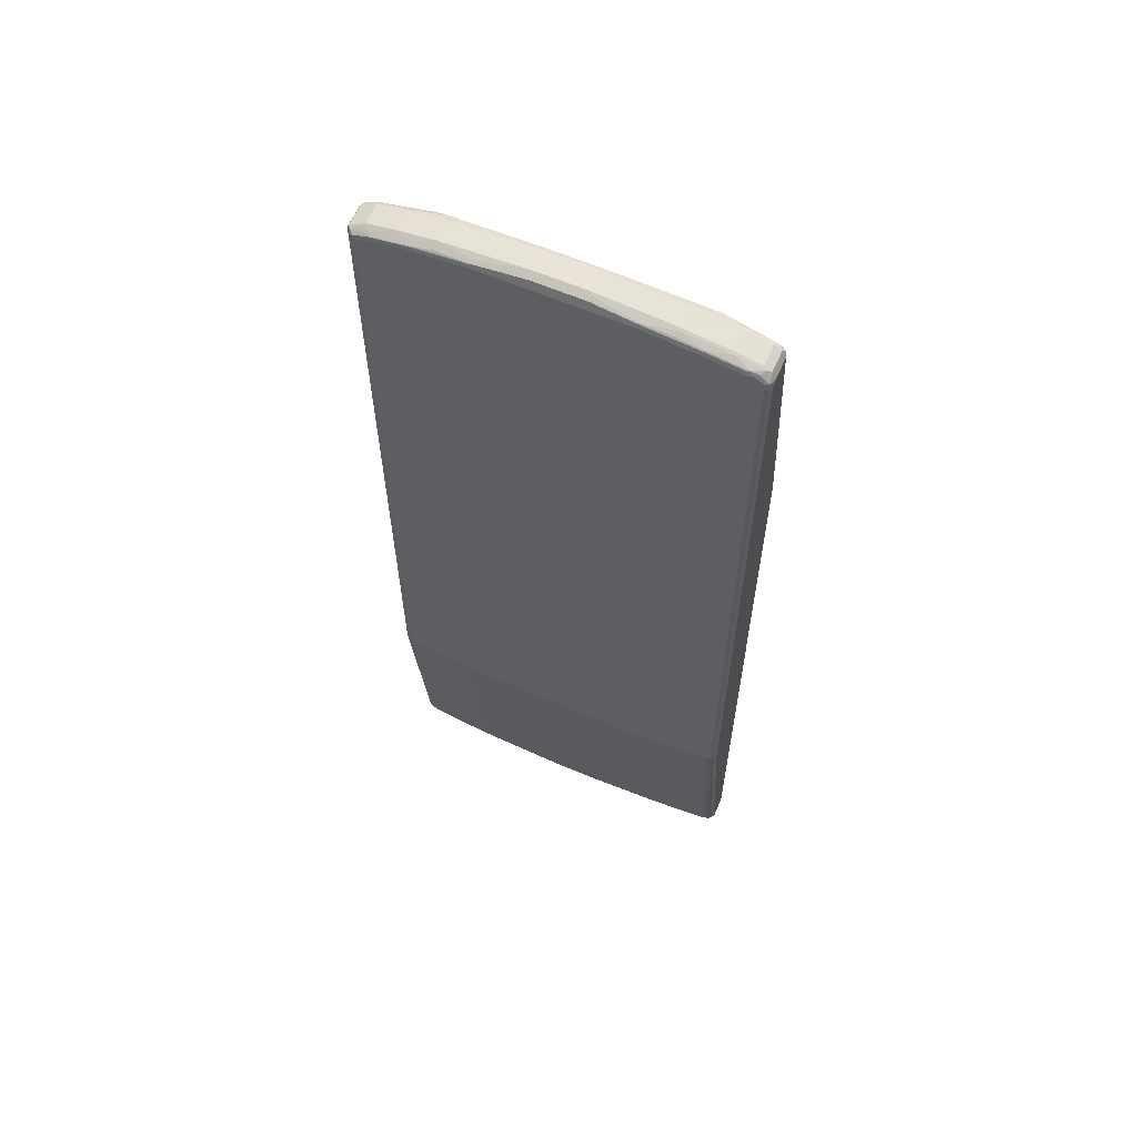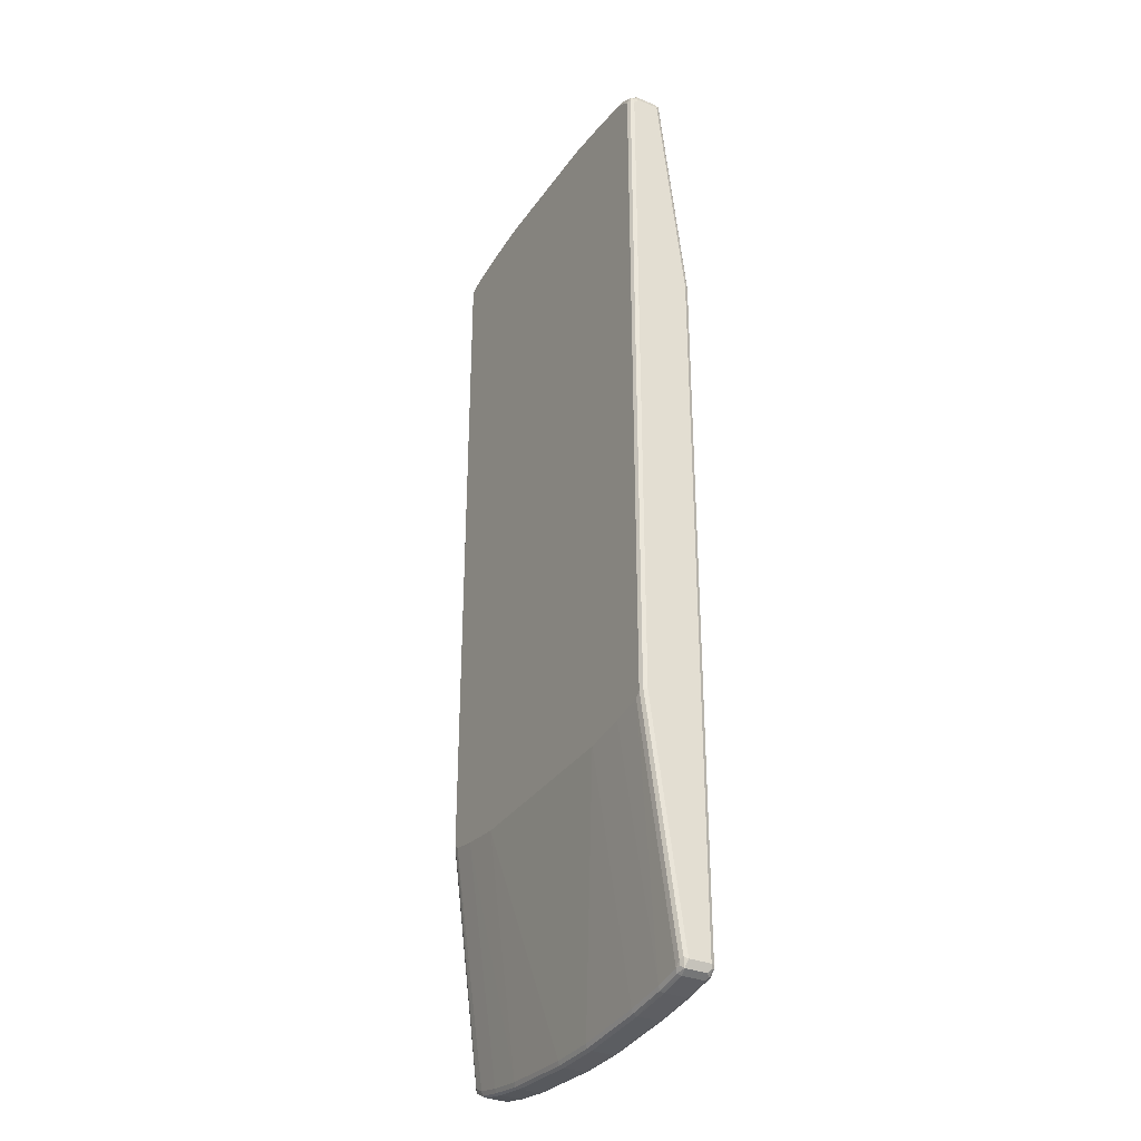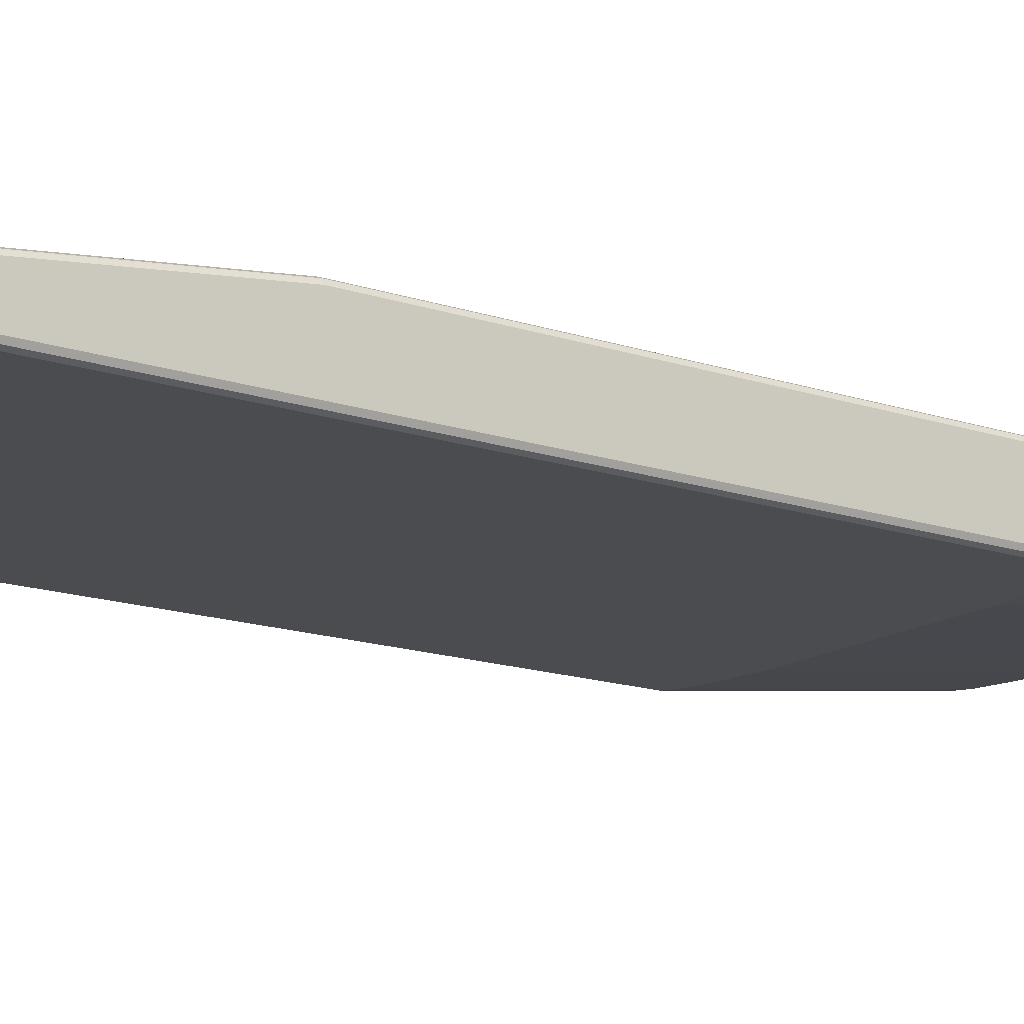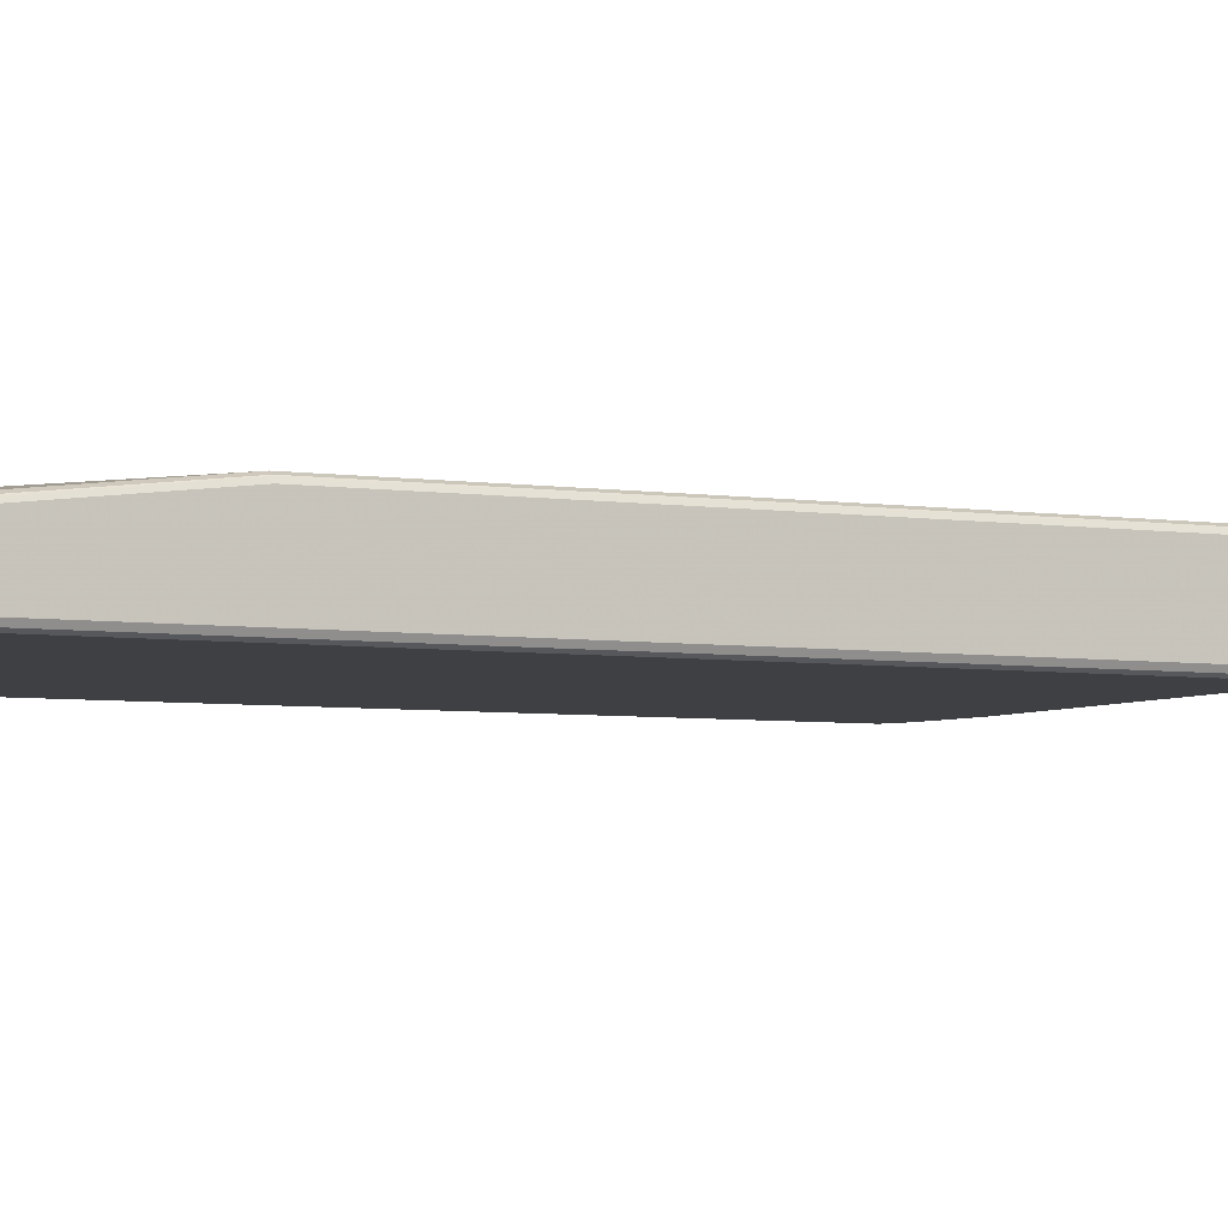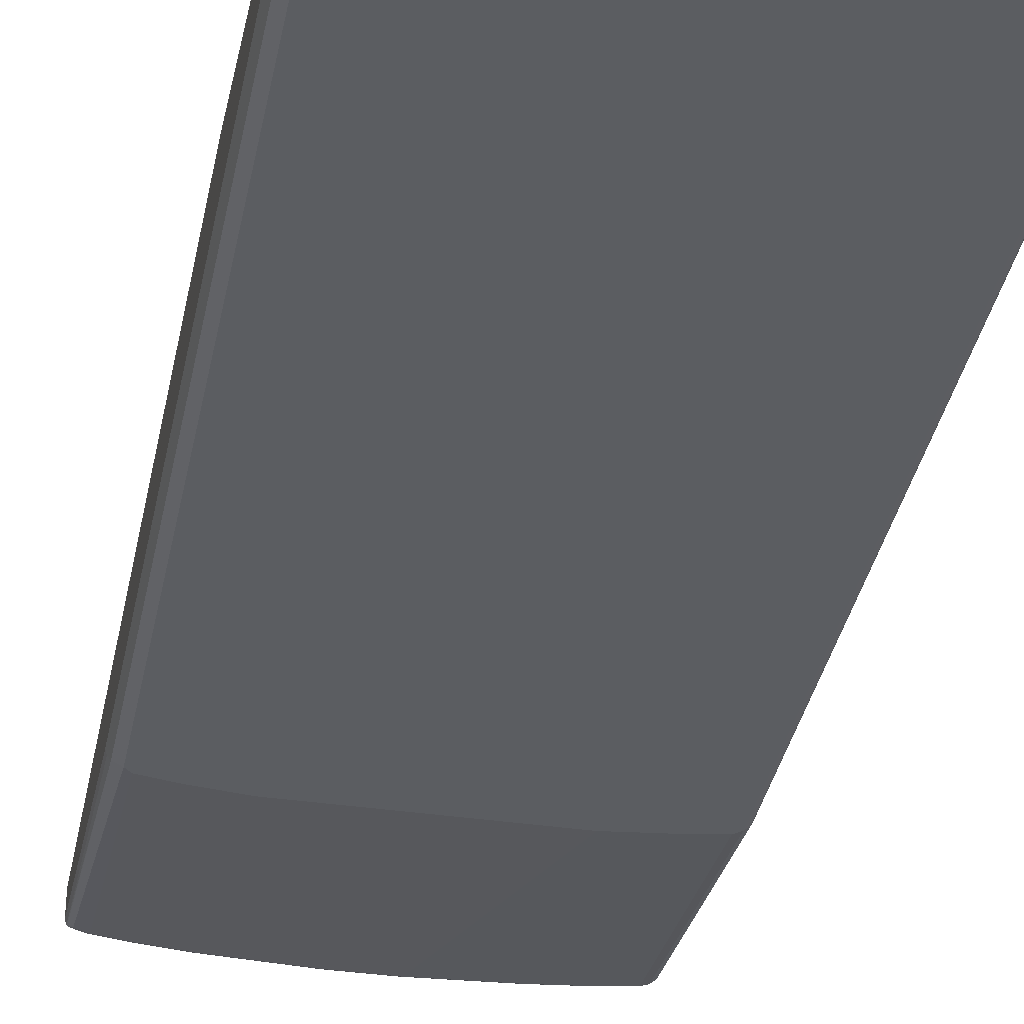
<metadata>
{"format":"obj","ext":"obj","renderer":"f3d","projection":"perspective","resolution":1024,"background":"white","views":[{"elev":61.0,"azim":-156.2,"up":"+Y"},{"elev":-32.8,"azim":-119.2,"up":"+Y"},{"elev":-15.2,"azim":-126.1,"up":"+Z"},{"elev":-4.6,"azim":-117.3,"up":"+Z"},{"elev":-35.9,"azim":169.0,"up":"+Z"}]}
</metadata>
<code>
v -0.3511 -0.8984 0.01032
v -0.3476 -0.8948 0.003433
v -0.3459 -0.9036 0.005155
v -0.3442 -0.9121 0.006878
v -0.3511 -0.8984 0.05163
v -0.3511 -0.444 -0.05163
v -0.3407 -0.8984 -0
v -0.3476 -0.4404 -0.05852
v -0.3407 -0.444 -0.06196
v -0.339 -0.9069 0.00171
v -0.3442 -0.9121 0.04818
v -0.327 -0.9155 0.003433
v -0.3304 -0.919 0.01032
v -0.3476 -0.9052 0.05507
v -0.3459 -0.9036 0.05938
v -0.3476 -0.8984 0.05852
v -0.3485 0.4594 0.05679
v -0.3511 0.4542 0.05163
v -0.3511 0.8879 -0.05163
v -0.3304 -0.9086 -0
v -0.3476 0.8915 -0.05852
v -0.3304 -0.4542 -0.06196
v -0.3407 0.8879 -0.06196
v -0.3304 -0.919 0.05163
v -0.3373 -0.9155 0.05507
v -0.2754 -0.9259 0.003433
v -0.2788 -0.9292 0.01032
v -0.3407 -0.8984 0.06196
v -0.3356 -0.9138 0.05938
v -0.3476 0.4542 0.05852
v -0.3485 0.9036 0.005155
v -0.3511 0.8984 -0
v -0.3511 0.8984 -0.0413
v -0.3485 0.8997 -0.05163
v -0.2788 -0.919 -0
v -0.3459 0.901 -0.05679
v -0.3407 0.8997 -0.05938
v -0.2685 -0.4646 -0.06196
v -0.3304 0.8984 -0.06196
v -0.2788 -0.9259 0.05852
v -0.3304 -0.9155 0.05852
v -0.2788 -0.9292 0.05163
v -0.1927 -0.9361 0.003433
v -0.1962 -0.9397 0.01032
v -0.3304 -0.9086 0.06196
v -0.3407 0.4542 0.06196
v -0.284 -0.9242 0.05938
v -0.3476 0.8984 0.006878
v -0.342 0.9086 0.007739
v -0.3442 0.9121 -0
v -0.3442 0.9121 -0.0413
v -0.1859 -0.475 -0.06196
v -0.1962 -0.9292 -0
v -0.3356 0.9164 -0.04647
v -0.3304 0.9121 -0.05507
v -0.3201 0.9099 -0.05938
v -0.3098 0.9086 -0.06196
v -0.1962 -0.9397 0.05163
v -0.1962 -0.9361 0.05852
v -0.04819 -0.9465 0.003433
v -0.05162 -0.9501 0.01032
v -0.2788 -0.919 0.06196
v -0.3098 0.4646 0.06196
v -0.2375 0.919 0.02065
v -0.3407 0.8984 0.01032
v -0.2013 -0.9344 0.05938
v -0.3304 0.9086 0.01032
v -0.3339 0.9155 0.006878
v -0.3382 0.9138 0.005155
v -0.3304 0.919 -0
v -0.3304 0.919 -0.0413
v 0.1859 -0.475 -0.06196
v -0.05162 -0.9397 -0
v -0.284 0.9268 -0.04647
v -0.315 0.9164 -0.05679
v -0.3098 0.9155 -0.05852
v -0.2375 0.919 -0.06196
v -0.05162 -0.9501 0.05163
v -0.05162 -0.9465 0.05852
v 0.04475 -0.9465 0.003433
v 0.04124 -0.9501 0.01032
v -0.1962 -0.9292 0.06196
v -0.2375 0.475 0.06196
v 0.2272 0.919 0.02065
v -0.1927 0.9328 0.01377
v -0.2409 0.9259 0.0172
v -0.1342 0.4853 0.06196
v -0.05678 -0.9449 0.05938
v -0.2822 0.9259 0.006878
v -0.2788 0.9292 -0
v -0.2788 0.9292 -0.0413
v 0.1962 -0.9292 -0
v 0.04124 -0.9397 -0
v 0.2685 -0.4646 -0.06196
v -0.1962 0.9397 -0.0413
v -0.2013 0.9371 -0.04647
v -0.2426 0.9268 -0.05679
v -0.2375 0.9259 -0.05852
v -0.1342 0.9292 -0.06196
v 0.04124 -0.9501 0.05163
v 0.04647 -0.9475 0.05679
v 0.04124 -0.9465 0.05852
v 0.1996 -0.9361 0.003433
v 0.1962 -0.9397 0.01032
v -0.05162 -0.9397 0.06196
v 0.3407 0.8984 0.01032
v 0.3201 0.9086 0.01032
v 0.2237 0.9259 0.0172
v 0.1996 0.9328 0.01377
v 0.1342 0.4853 0.06196
v 0.2272 0.475 0.06196
v 0.2994 0.4646 0.06196
v 0.3304 0.4542 0.06196
v -0.05506 0.9465 0.006878
v -0.1996 0.9361 0.006878
v 0.04124 -0.9397 0.06196
v -0.1962 0.9397 -0
v 0.2685 -0.919 -0
v 0.3201 -0.4542 -0.06196
v -0.05162 0.9501 -0.0413
v -0.05678 0.9475 -0.04647
v -0.1394 0.9371 -0.05679
v -0.1962 0.9328 -0.05507
v -0.1342 0.9361 -0.05852
v 0.1394 0.9344 -0.05938
v 0.1342 0.9292 -0.06196
v 0.1962 -0.9397 0.05163
v 0.2013 -0.9371 0.05679
v 0.1962 -0.9361 0.05852
v 0.2719 -0.9259 0.003433
v 0.2685 -0.9292 0.01032
v 0.3476 0.8948 0.006878
v 0.3459 0.9036 0.005155
v 0.3407 0.444 0.06196
v 0.3167 0.9155 0.006878
v 0.2651 0.9259 0.006878
v 0.2685 0.9292 -0
v 0.1962 0.9397 -0
v 0.04124 0.9501 -0
v 0.03781 0.9465 0.006878
v -0.05162 0.9501 -0
v 0.1962 -0.9292 0.06196
v 0.3201 -0.9086 -0
v 0.3304 -0.444 -0.06196
v 0.3407 -0.8984 -0
v 0.04124 0.9501 -0.0413
v 0.04124 0.943 -0.05507
v -0.05162 0.943 -0.05507
v 0.1342 0.9361 -0.05852
v 0.2426 0.9242 -0.05938
v 0.2375 0.919 -0.06196
v 0.2685 -0.9292 0.05163
v 0.2736 -0.9268 0.05679
v 0.2685 -0.9259 0.05852
v 0.3235 -0.9155 0.003433
v 0.3201 -0.919 0.01032
v 0.3511 0.8984 -0
v 0.3476 0.4404 0.05852
v 0.3476 0.9052 -0.003433
v 0.3339 0.9121 0.003433
v 0.3407 -0.8984 0.06196
v 0.3201 0.919 -0
v 0.2685 0.9292 -0.0413
v 0.1962 0.9397 -0.0413
v 0.2685 -0.919 0.06196
v 0.3442 -0.444 -0.05507
v 0.3476 -0.8984 0.003433
v 0.3304 0.8984 -0.06196
v 0.3485 -0.9036 0.005155
v 0.3442 -0.9052 0.003433
v 0.1342 0.9397 -0.05163
v 0.1962 0.9328 -0.05507
v 0.2375 0.9259 -0.05852
v 0.3046 0.9138 -0.05938
v 0.2994 0.9086 -0.06196
v 0.3201 -0.919 0.05163
v 0.3253 -0.9164 0.05679
v 0.3201 -0.9155 0.05852
v 0.3476 -0.9052 0.01032
v 0.3459 -0.9062 0.05679
v 0.3511 0.8984 -0.0413
v 0.3511 0.444 0.05163
v 0.3476 -0.9017 0.05852
v 0.3476 0.9052 -0.04475
v 0.3201 -0.9086 0.06196
v 0.3304 -0.9099 0.05938
v 0.3201 0.919 -0.0413
v 0.2994 0.919 -0.05163
v 0.2685 0.9259 -0.04818
v 0.2375 0.9292 -0.05163
v 0.3511 -0.444 -0.0413
v 0.3485 -0.4492 -0.04647
v 0.3442 0.8984 -0.05507
v 0.3356 0.9036 -0.05938
v 0.3511 -0.8984 0.01032
v 0.3511 -0.8984 0.05163
v 0.3476 -0.9052 0.05163
v 0.2994 0.9155 -0.05852
v 0.3098 0.9164 -0.05292
v 0.3201 0.9121 -0.05507
v 0.3459 0.9036 -0.04904
v 0.3407 0.9062 -0.05292
v 0.327 0.9155 -0.04475
v 0.3253 0.9138 -0.04904
f 1 2 3
f 1 3 4
f 1 4 11
f 1 11 5
f 1 5 18
f 1 18 32
f 1 32 33
f 1 33 19
f 1 19 6
f 1 6 8
f 1 8 2
f 2 7 3
f 2 8 9
f 2 9 7
f 3 7 10
f 3 10 4
f 4 10 12
f 4 12 13
f 4 13 24
f 4 24 11
f 5 11 14
f 5 14 15
f 5 15 16
f 5 16 17
f 5 17 18
f 6 19 21
f 6 21 8
f 7 20 10
f 7 9 22
f 7 22 20
f 8 21 23
f 8 23 9
f 9 23 39
f 9 39 57
f 9 57 77
f 9 77 99
f 9 99 126
f 9 126 151
f 9 151 175
f 9 175 168
f 9 168 144
f 9 144 119
f 9 119 94
f 9 94 72
f 9 72 52
f 9 52 38
f 9 38 22
f 10 20 12
f 11 24 25
f 11 25 14
f 12 26 13
f 12 20 35
f 12 35 26
f 13 26 27
f 13 27 42
f 13 42 24
f 14 25 29
f 14 29 15
f 15 28 46
f 15 46 30
f 15 30 16
f 15 29 45
f 15 45 28
f 16 30 17
f 17 30 48
f 17 48 31
f 17 31 32
f 17 32 18
f 19 33 34
f 19 34 21
f 20 22 35
f 21 34 36
f 21 36 37
f 21 37 23
f 22 38 35
f 23 37 39
f 24 40 41
f 24 41 29
f 24 29 25
f 24 42 40
f 26 35 53
f 26 53 43
f 26 43 44
f 26 44 27
f 27 44 58
f 27 58 42
f 28 45 62
f 28 62 82
f 28 82 105
f 28 105 116
f 28 116 142
f 28 142 165
f 28 165 185
f 28 185 161
f 28 161 134
f 28 134 113
f 28 113 112
f 28 112 111
f 28 111 110
f 28 110 87
f 28 87 83
f 28 83 63
f 28 63 46
f 29 41 40
f 29 40 47
f 29 47 62
f 29 62 45
f 30 46 65
f 30 65 48
f 31 48 49
f 31 49 50
f 31 50 51
f 31 51 33
f 31 33 32
f 33 51 34
f 34 51 36
f 35 38 52
f 35 52 53
f 36 51 54
f 36 54 55
f 36 55 37
f 37 55 56
f 37 56 57
f 37 57 39
f 40 42 58
f 40 58 59
f 40 59 66
f 40 66 47
f 43 53 73
f 43 73 60
f 43 60 61
f 43 61 44
f 44 61 78
f 44 78 58
f 46 63 64
f 46 64 65
f 47 66 82
f 47 82 62
f 48 65 49
f 49 65 67
f 49 67 68
f 49 68 69
f 49 69 50
f 50 69 70
f 50 70 71
f 50 71 51
f 51 71 54
f 52 72 93
f 52 93 73
f 52 73 53
f 54 71 74
f 54 74 75
f 54 75 55
f 55 75 56
f 56 75 76
f 56 76 57
f 57 76 98
f 57 98 77
f 58 78 79
f 58 79 59
f 59 79 88
f 59 88 66
f 60 73 93
f 60 93 80
f 60 80 81
f 60 81 61
f 61 81 100
f 61 100 78
f 63 83 64
f 64 84 109
f 64 109 85
f 64 85 86
f 64 86 68
f 64 68 67
f 64 67 65
f 64 83 87
f 64 87 110
f 64 110 84
f 66 88 105
f 66 105 82
f 68 86 89
f 68 89 70
f 68 70 69
f 70 89 90
f 70 90 91
f 70 91 71
f 71 91 74
f 72 92 93
f 72 94 92
f 74 91 95
f 74 95 96
f 74 96 97
f 74 97 75
f 75 97 98
f 75 98 76
f 77 98 124
f 77 124 99
f 78 100 101
f 78 101 79
f 79 101 102
f 79 102 88
f 80 93 92
f 80 92 103
f 80 103 104
f 80 104 81
f 81 104 127
f 81 127 100
f 84 106 107
f 84 107 135
f 84 135 108
f 84 108 109
f 84 110 111
f 84 111 112
f 84 112 113
f 84 113 106
f 85 109 140
f 85 140 114
f 85 114 115
f 85 115 86
f 86 115 89
f 88 102 116
f 88 116 105
f 89 115 117
f 89 117 90
f 90 117 95
f 90 95 91
f 92 94 118
f 92 118 130
f 92 130 103
f 94 119 143
f 94 143 118
f 95 117 141
f 95 141 120
f 95 120 121
f 95 121 96
f 96 121 122
f 96 122 123
f 96 123 97
f 97 123 122
f 97 122 124
f 97 124 98
f 99 124 125
f 99 125 126
f 100 127 101
f 101 127 128
f 101 128 129
f 101 129 102
f 102 129 142
f 102 142 116
f 103 130 104
f 104 130 131
f 104 131 152
f 104 152 127
f 106 132 133
f 106 133 160
f 106 160 135
f 106 135 107
f 106 113 134
f 106 134 158
f 106 158 132
f 108 135 136
f 108 136 109
f 109 137 138
f 109 138 139
f 109 139 140
f 109 136 137
f 114 140 139
f 114 139 141
f 114 141 117
f 114 117 115
f 118 143 155
f 118 155 130
f 119 144 145
f 119 145 143
f 120 141 139
f 120 139 146
f 120 146 121
f 121 146 147
f 121 147 148
f 121 148 122
f 122 148 124
f 124 148 125
f 125 148 147
f 125 147 149
f 125 149 173
f 125 173 150
f 125 150 151
f 125 151 126
f 127 152 153
f 127 153 128
f 128 153 154
f 128 154 129
f 129 154 165
f 129 165 142
f 130 155 156
f 130 156 131
f 131 156 176
f 131 176 152
f 132 157 133
f 132 158 157
f 133 157 159
f 133 159 160
f 134 161 183
f 134 183 158
f 135 160 162
f 135 162 136
f 136 162 137
f 137 163 164
f 137 164 138
f 137 162 187
f 137 187 163
f 138 164 146
f 138 146 139
f 143 145 170
f 143 170 155
f 144 166 167
f 144 167 145
f 144 168 194
f 144 194 193
f 144 193 166
f 145 167 169
f 145 169 170
f 146 164 171
f 146 171 149
f 146 149 147
f 149 172 173
f 149 171 172
f 150 173 198
f 150 198 174
f 150 174 175
f 150 175 151
f 152 176 153
f 153 176 177
f 153 177 178
f 153 178 154
f 154 178 185
f 154 185 165
f 155 170 169
f 155 169 156
f 156 169 179
f 156 179 180
f 156 180 176
f 157 181 184
f 157 184 159
f 157 158 182
f 157 182 196
f 157 196 195
f 157 195 191
f 157 191 181
f 158 183 196
f 158 196 182
f 159 184 187
f 159 187 162
f 159 162 160
f 161 185 186
f 161 186 183
f 163 187 188
f 163 188 189
f 163 189 173
f 163 173 190
f 163 190 164
f 164 190 173
f 164 173 172
f 164 172 171
f 166 191 192
f 166 192 169
f 166 169 167
f 166 193 181
f 166 181 191
f 168 175 174
f 168 174 194
f 169 195 196
f 169 196 197
f 169 197 179
f 169 192 191
f 169 191 195
f 173 189 188
f 173 188 198
f 174 198 199
f 174 199 200
f 174 200 194
f 176 180 177
f 177 180 186
f 177 186 178
f 178 186 185
f 179 197 180
f 180 197 196
f 180 196 183
f 180 183 186
f 181 193 201
f 181 201 184
f 184 201 202
f 184 202 203
f 184 203 187
f 187 203 199
f 187 199 188
f 188 199 198
f 193 194 202
f 193 202 201
f 194 200 202
f 199 203 204
f 199 204 200
f 200 204 202
f 202 204 203

</code>
